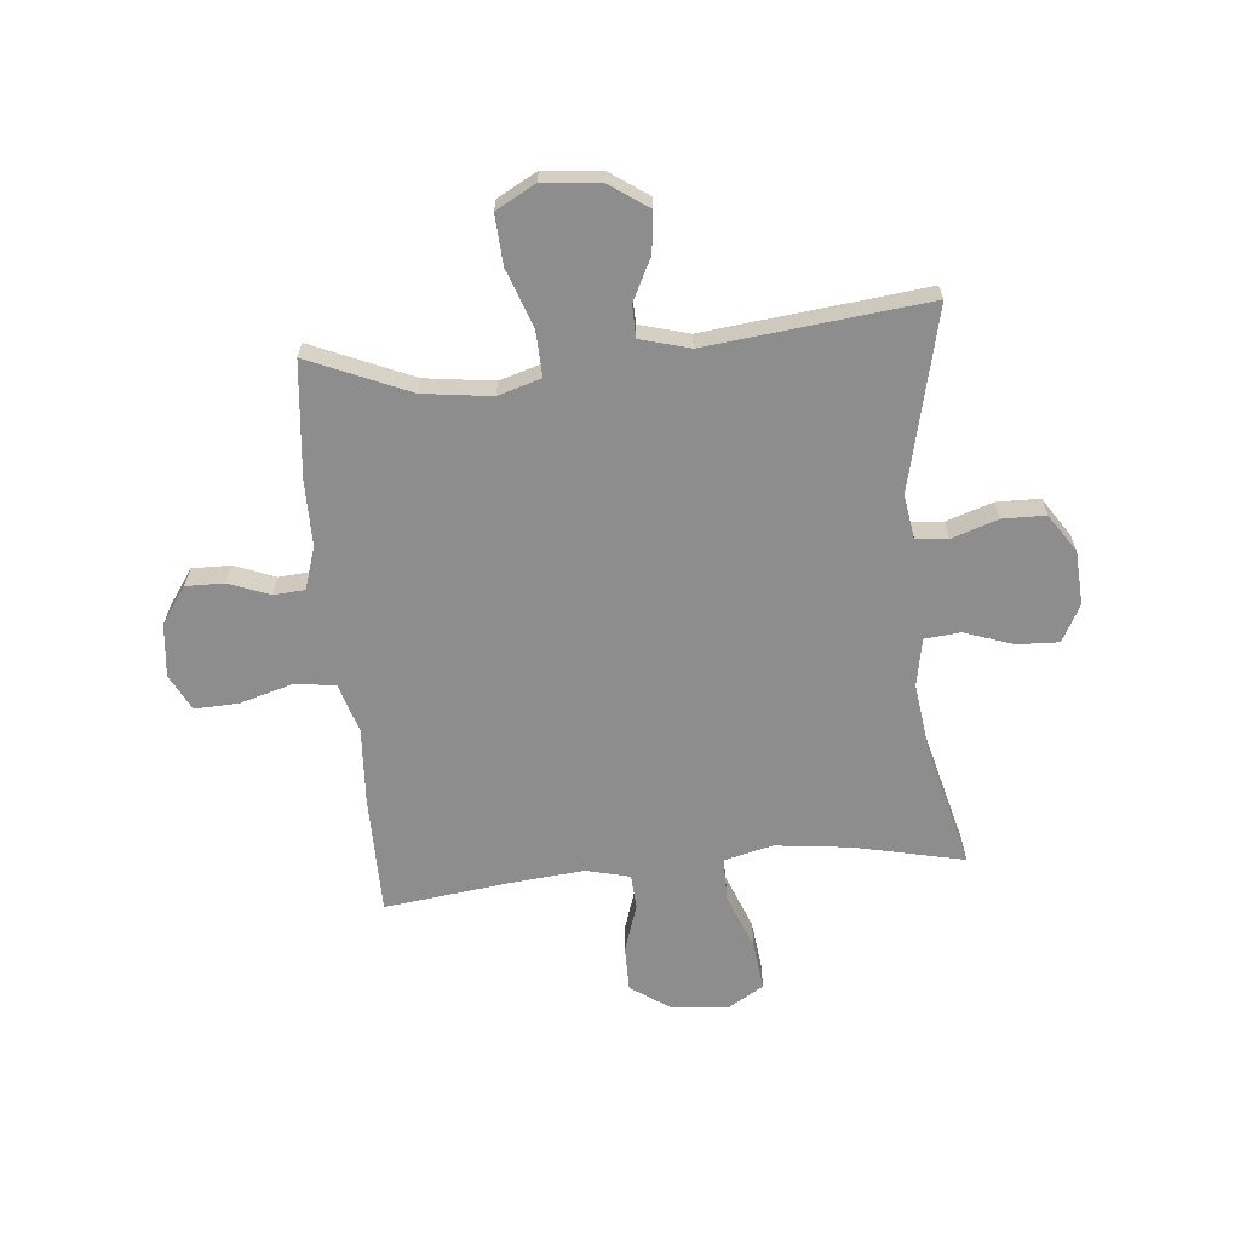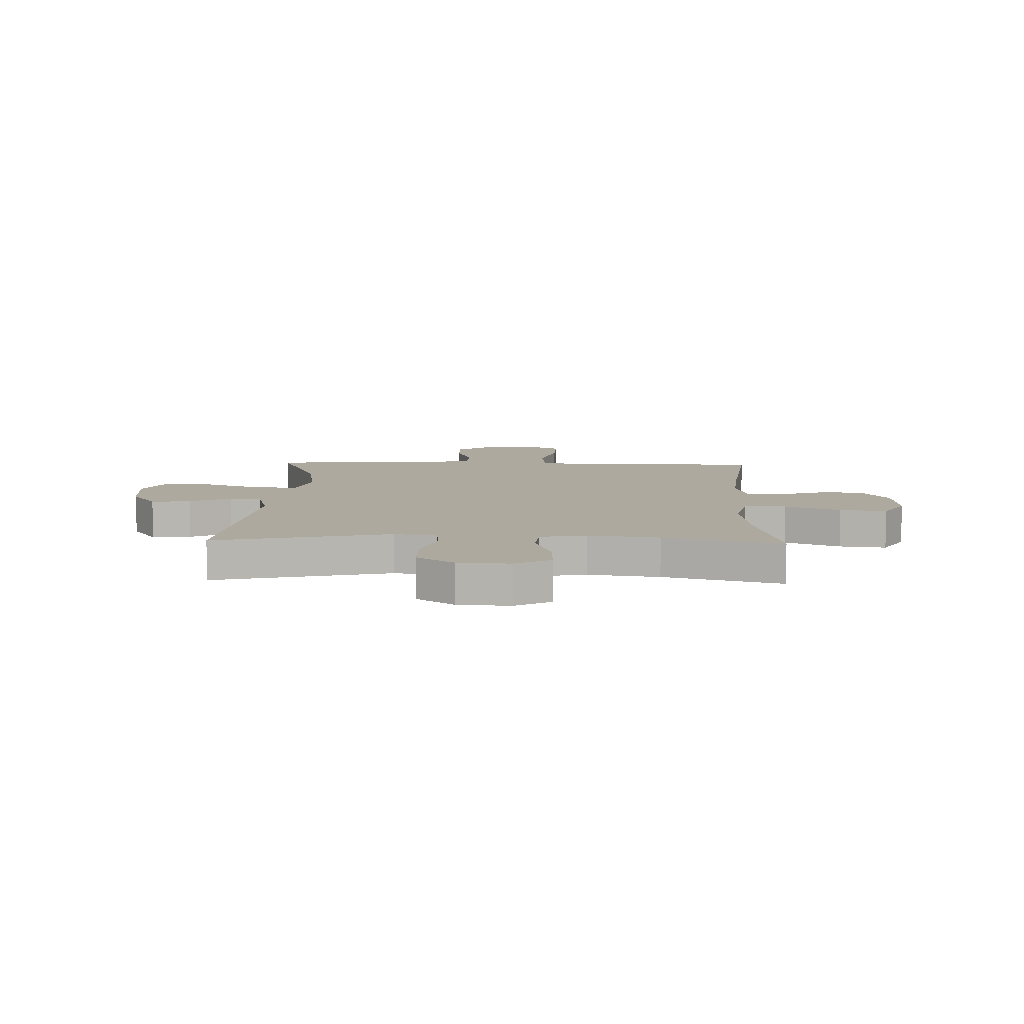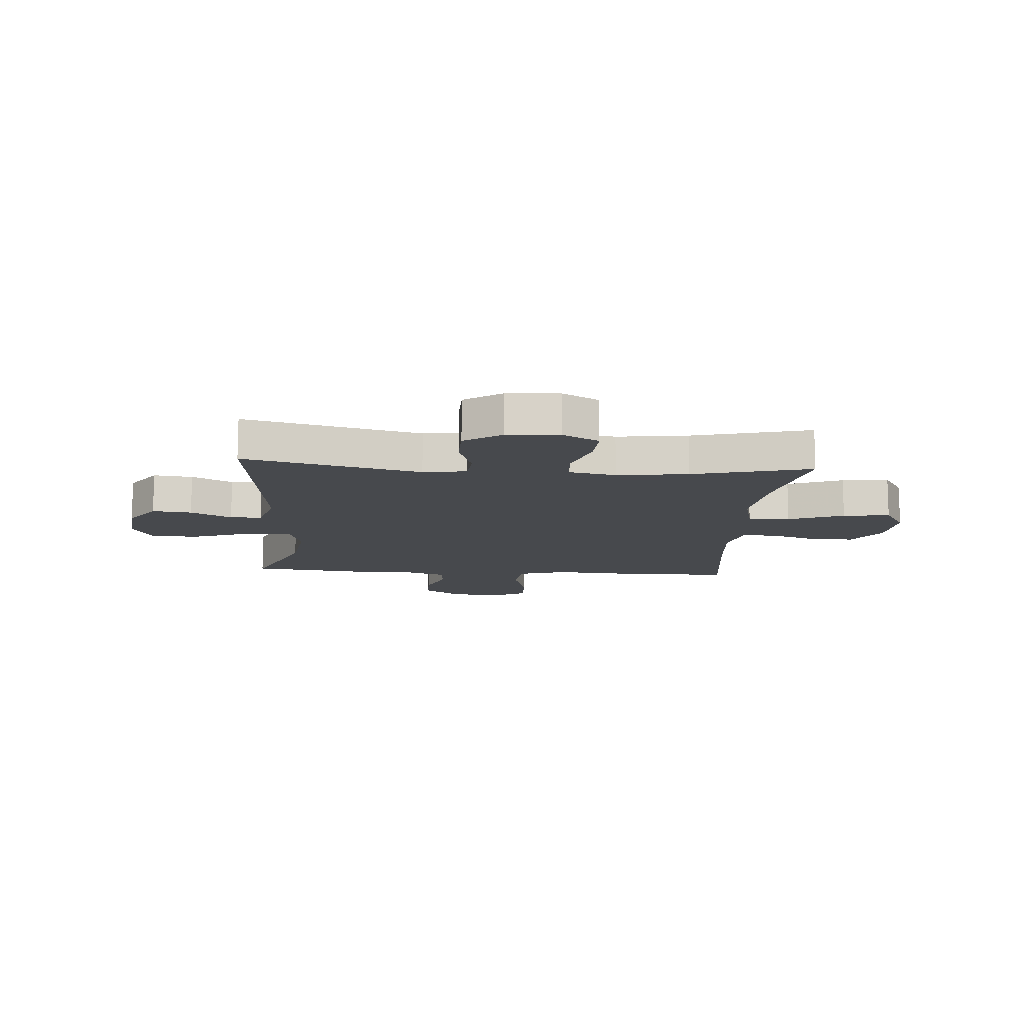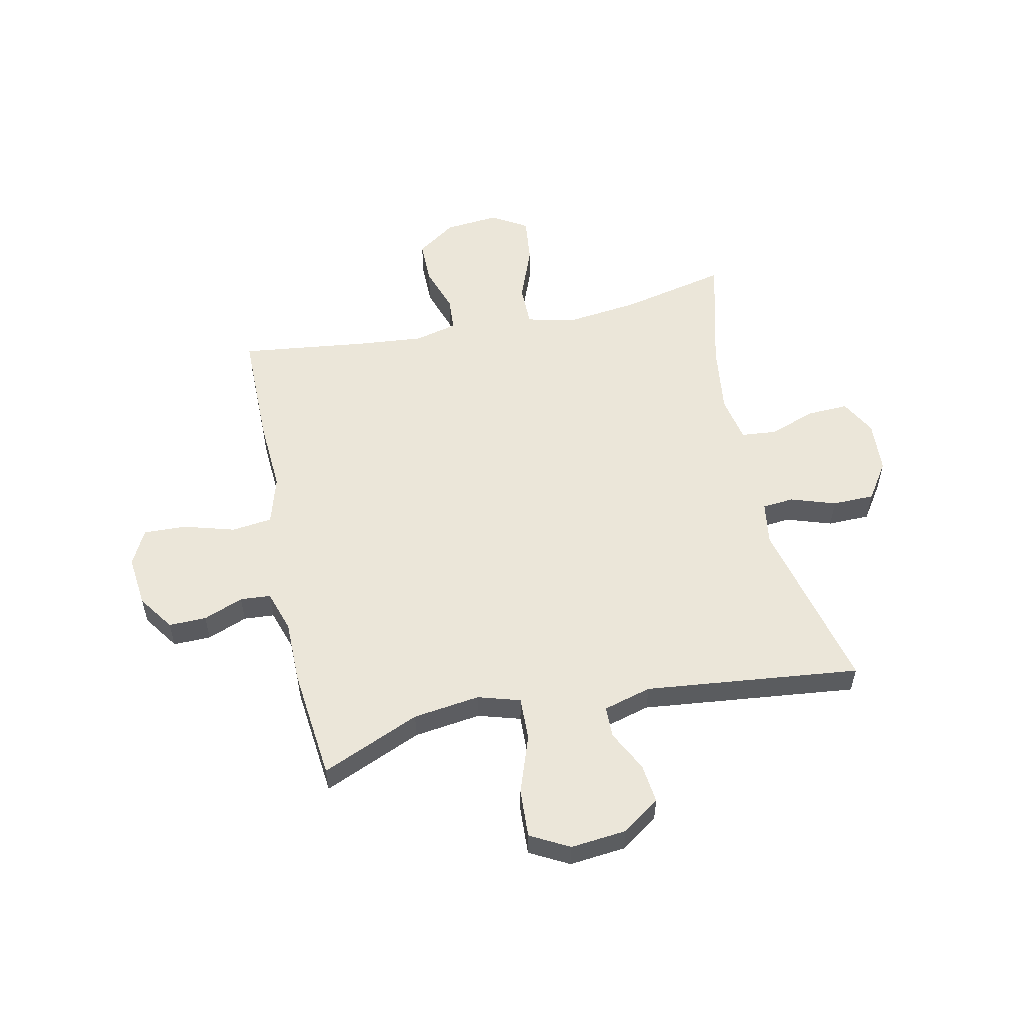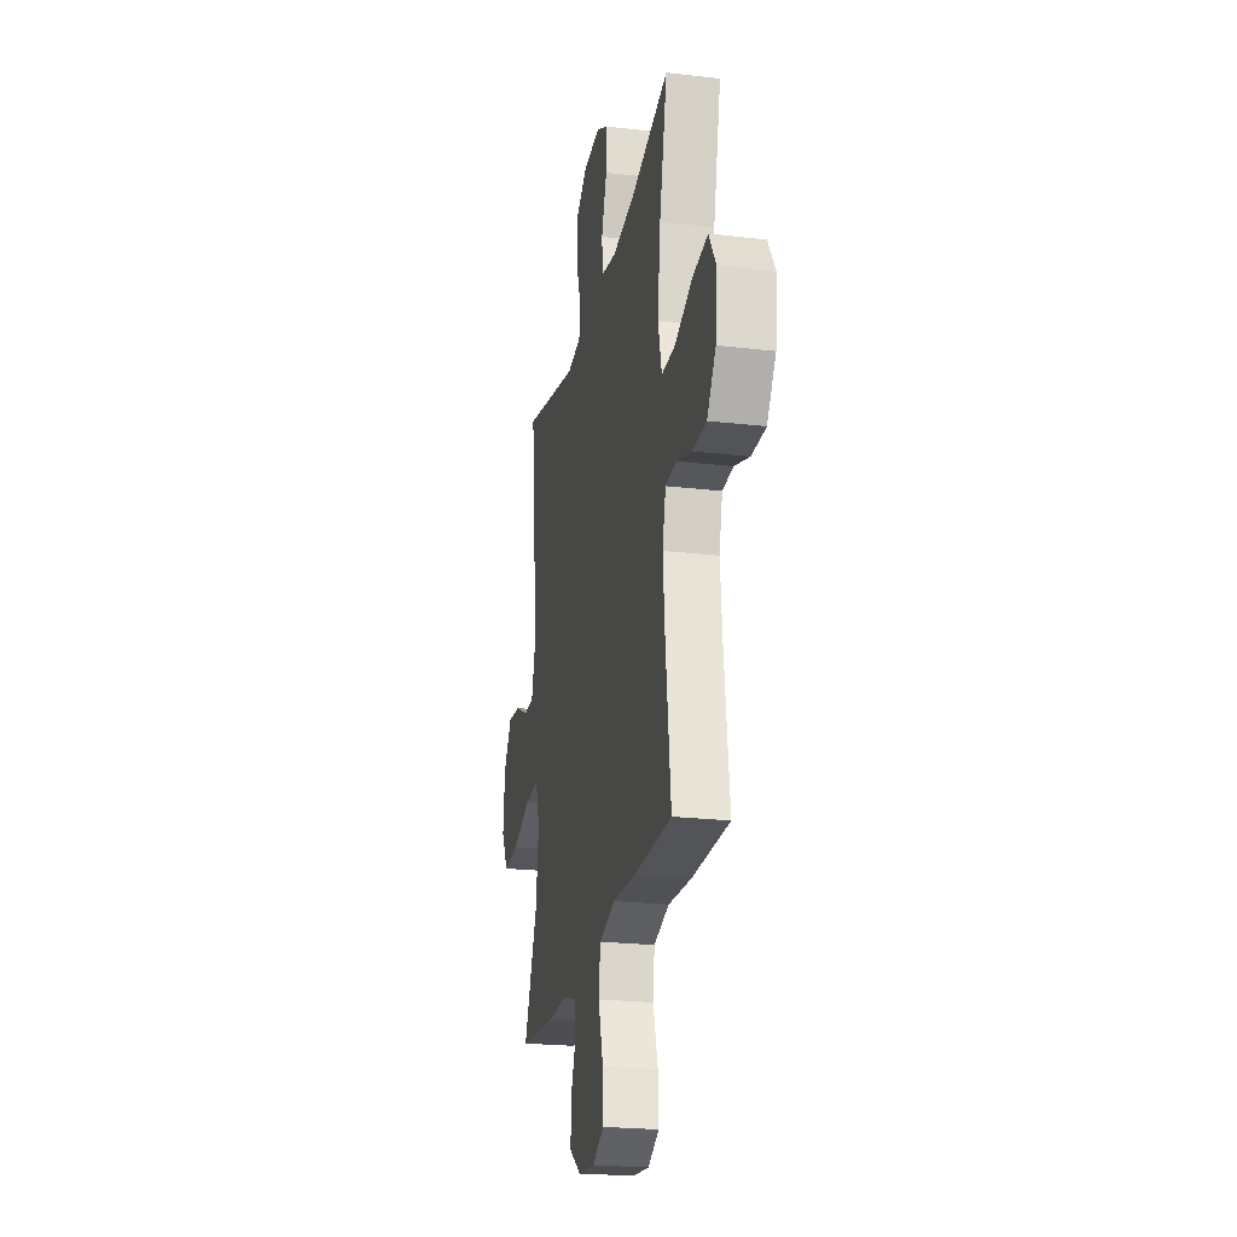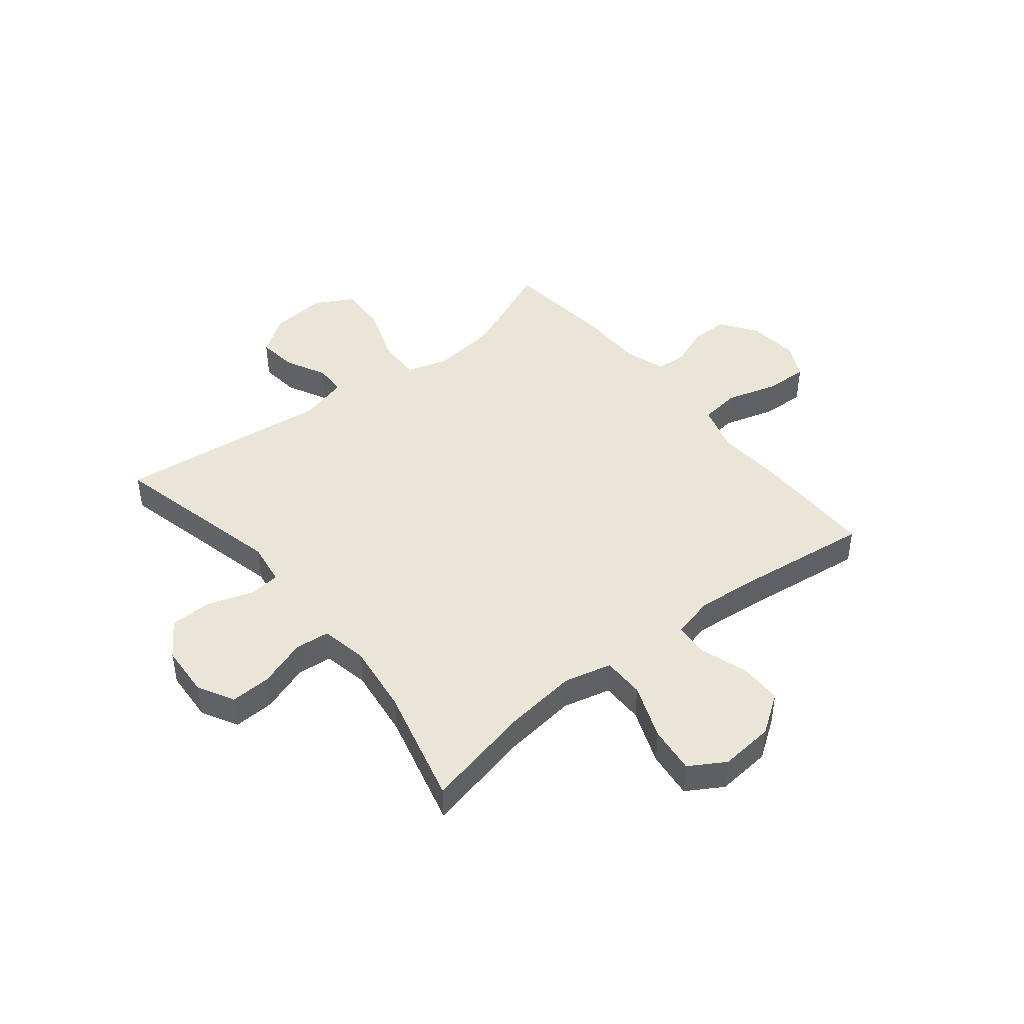
<metadata>
{"format":"obj","ext":"obj","renderer":"f3d","projection":"perspective","resolution":1024,"background":"white","views":[{"elev":-64.6,"azim":-84.6,"up":"+Y"},{"elev":9.1,"azim":1.9,"up":"+Y"},{"elev":-12.4,"azim":-4.3,"up":"+Y"},{"elev":55.1,"azim":-102.1,"up":"+Y"},{"elev":-23.1,"azim":78.8,"up":"+Z"},{"elev":44.3,"azim":51.2,"up":"+Y"}]}
</metadata>
<code>
v 0.5 0.07 -0.5
v 0.289 0.07 -0.501
v 0.157 0.07 -0.493
v 0.069 0.07 -0.519
v 0.06 0.07 -0.592
v 0.087 0.07 -0.685
v 0.09 0.07 -0.762
v 0.026 0.07 -0.795
v -0.067 0.07 -0.785
v -0.132 0.07 -0.74
v -0.131 0.07 -0.672
v -0.103 0.07 -0.6
v -0.107 0.07 -0.545
v -0.182 0.07 -0.521
v -0.297 0.07 -0.521
v -0.5 0.07 -0.5
v -0.424 0.07 -0.322
v -0.408 0.07 -0.201
v -0.431 0.07 -0.125
v -0.51 0.07 -0.128
v -0.614 0.07 -0.165
v -0.702 0.07 -0.17
v -0.74 0.07 -0.1
v -0.73 0.07 0.001
v -0.683 0.07 0.069
v -0.612 0.07 0.061
v -0.538 0.07 0.024
v -0.481 0.07 0.025
v -0.457 0.07 0.112
v -0.5 0.07 0.5
v -0.182 0.07 0.425
v -0.104 0.07 0.437
v -0.099 0.07 0.494
v -0.126 0.07 0.575
v -0.125 0.07 0.651
v -0.058 0.07 0.696
v 0.037 0.07 0.702
v 0.102 0.07 0.667
v 0.099 0.07 0.593
v 0.069 0.07 0.507
v 0.075 0.07 0.444
v 0.159 0.07 0.428
v 0.287 0.07 0.445
v 0.5 0.07 0.5
v 0.457 0.07 0.307
v 0.441 0.07 0.174
v 0.462 0.07 0.088
v 0.538 0.07 0.088
v 0.638 0.07 0.127
v 0.723 0.07 0.137
v 0.762 0.07 0.073
v 0.753 0.07 -0.025
v 0.704 0.07 -0.096
v 0.625 0.07 -0.096
v 0.54 0.07 -0.068
v 0.479 0.07 -0.072
v 0.46 0.07 -0.149
v 0.471 0.07 -0.268
v 0.5 0 -0.5
v 0.289 0 -0.501
v 0.157 0 -0.493
v 0.069 0 -0.519
v 0.06 0 -0.592
v 0.087 0 -0.685
v 0.09 0 -0.762
v 0.026 0 -0.795
v -0.067 0 -0.785
v -0.132 0 -0.74
v -0.131 0 -0.672
v -0.103 0 -0.6
v -0.107 0 -0.545
v -0.182 0 -0.521
v -0.297 0 -0.521
v -0.5 0 -0.5
v -0.424 0 -0.322
v -0.408 0 -0.201
v -0.431 0 -0.125
v -0.51 0 -0.128
v -0.614 0 -0.165
v -0.702 0 -0.17
v -0.74 0 -0.1
v -0.73 0 0.001
v -0.683 0 0.069
v -0.612 0 0.061
v -0.538 0 0.024
v -0.481 0 0.025
v -0.457 0 0.112
v -0.5 0 0.5
v -0.182 0 0.425
v -0.104 0 0.437
v -0.099 0 0.494
v -0.126 0 0.575
v -0.125 0 0.651
v -0.058 0 0.696
v 0.037 0 0.702
v 0.102 0 0.667
v 0.099 0 0.593
v 0.069 0 0.507
v 0.075 0 0.444
v 0.159 0 0.428
v 0.287 0 0.445
v 0.5 0 0.5
v 0.457 0 0.307
v 0.441 0 0.174
v 0.462 0 0.088
v 0.538 0 0.088
v 0.638 0 0.127
v 0.723 0 0.137
v 0.762 0 0.073
v 0.753 0 -0.025
v 0.704 0 -0.096
v 0.625 0 -0.096
v 0.54 0 -0.068
v 0.479 0 -0.072
v 0.46 0 -0.149
v 0.471 0 -0.268
f 53 54 55
f 52 53 55
f 51 52 55
f 50 51 55
f 49 50 55
f 48 49 55
f 47 48 55 56
f 46 47 56 57
f 43 44 45
f 42 43 45 46
f 41 42 46 57
f 38 39 40
f 37 38 40
f 36 37 40
f 35 36 40
f 34 35 40
f 33 34 40
f 32 33 40 41
f 41 57 58
f 32 41 58
f 31 32 58
f 25 26 27
f 24 25 27
f 23 24 27
f 22 23 27
f 21 22 27
f 20 21 27
f 19 20 27 28
f 14 15 16 17
f 13 14 17 18
f 10 11 12
f 9 10 12
f 8 9 12
f 7 8 12
f 6 7 12
f 5 6 12
f 4 5 12 13
f 13 18 19
f 4 13 19
f 3 4 19
f 1 2 3
f 58 1 3
f 31 58 3
f 30 31 3
f 29 30 3
f 3 19 28 29
f 113 112 111
f 113 111 110
f 113 110 109
f 113 109 108
f 113 108 107
f 113 107 106
f 114 113 106 105
f 115 114 105 104
f 103 102 101
f 104 103 101 100
f 115 104 100 99
f 98 97 96
f 98 96 95
f 98 95 94
f 98 94 93
f 98 93 92
f 98 92 91
f 99 98 91 90
f 116 115 99
f 116 99 90
f 116 90 89
f 85 84 83
f 85 83 82
f 85 82 81
f 85 81 80
f 85 80 79
f 85 79 78
f 86 85 78 77
f 75 74 73 72
f 76 75 72 71
f 70 69 68
f 70 68 67
f 70 67 66
f 70 66 65
f 70 65 64
f 70 64 63
f 71 70 63 62
f 77 76 71
f 77 71 62
f 77 62 61
f 61 60 59
f 61 59 116
f 61 116 89
f 61 89 88
f 61 88 87
f 87 86 77 61
f 1 59 60 2
f 2 60 61 3
f 3 61 62 4
f 4 62 63 5
f 5 63 64 6
f 6 64 65 7
f 7 65 66 8
f 8 66 67 9
f 9 67 68 10
f 10 68 69 11
f 11 69 70 12
f 12 70 71 13
f 13 71 72 14
f 14 72 73 15
f 15 73 74 16
f 16 74 75 17
f 17 75 76 18
f 18 76 77 19
f 19 77 78 20
f 20 78 79 21
f 21 79 80 22
f 22 80 81 23
f 23 81 82 24
f 24 82 83 25
f 25 83 84 26
f 26 84 85 27
f 27 85 86 28
f 28 86 87 29
f 29 87 88 30
f 30 88 89 31
f 31 89 90 32
f 32 90 91 33
f 33 91 92 34
f 34 92 93 35
f 35 93 94 36
f 36 94 95 37
f 37 95 96 38
f 38 96 97 39
f 39 97 98 40
f 40 98 99 41
f 41 99 100 42
f 42 100 101 43
f 43 101 102 44
f 44 102 103 45
f 45 103 104 46
f 46 104 105 47
f 47 105 106 48
f 48 106 107 49
f 49 107 108 50
f 50 108 109 51
f 51 109 110 52
f 52 110 111 53
f 53 111 112 54
f 54 112 113 55
f 55 113 114 56
f 56 114 115 57
f 57 115 116 58
f 58 116 59 1

</code>
